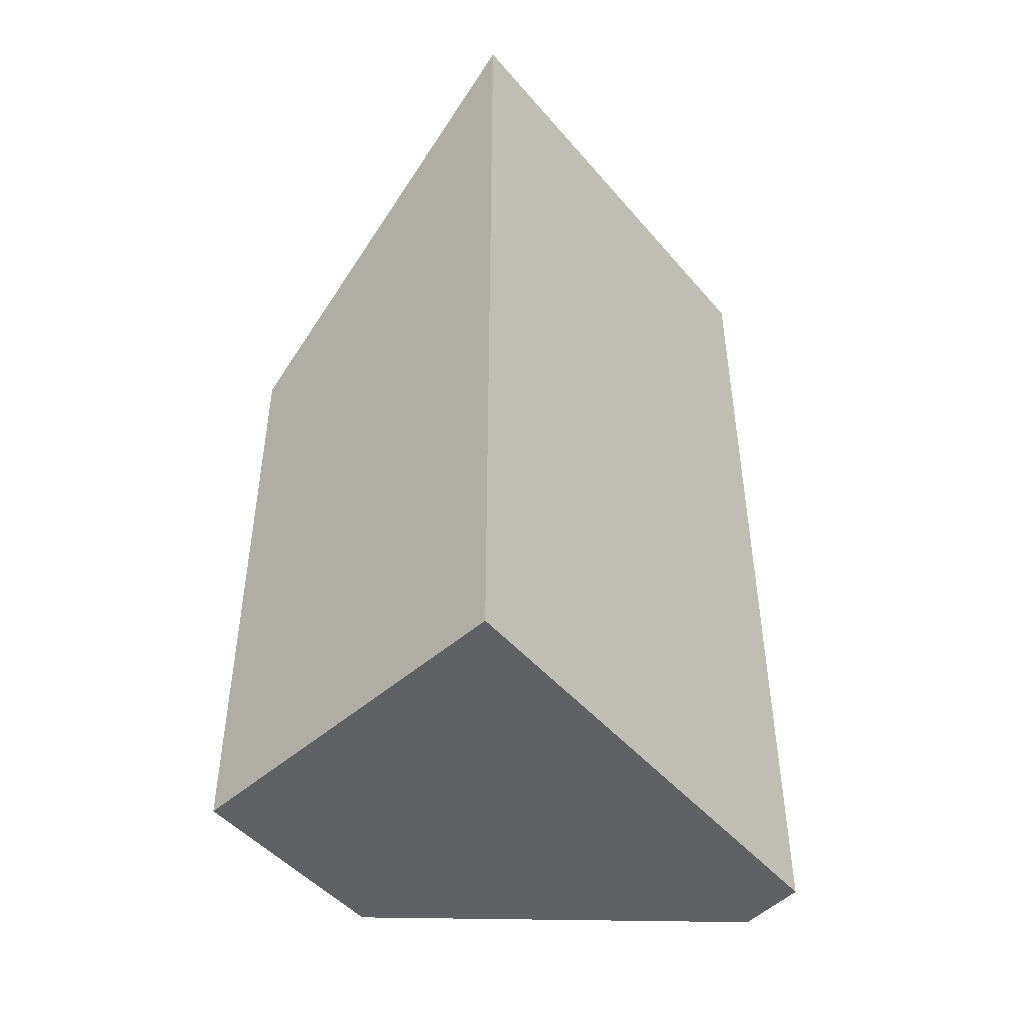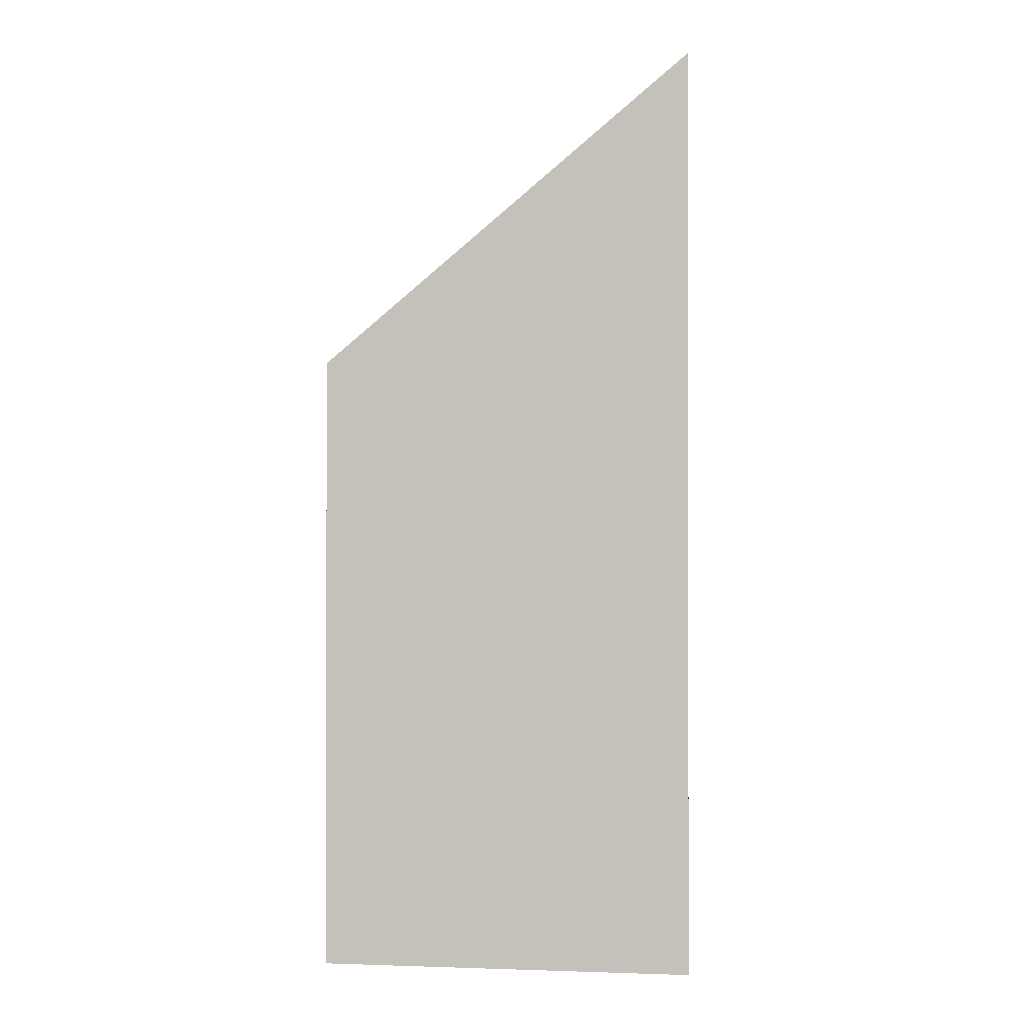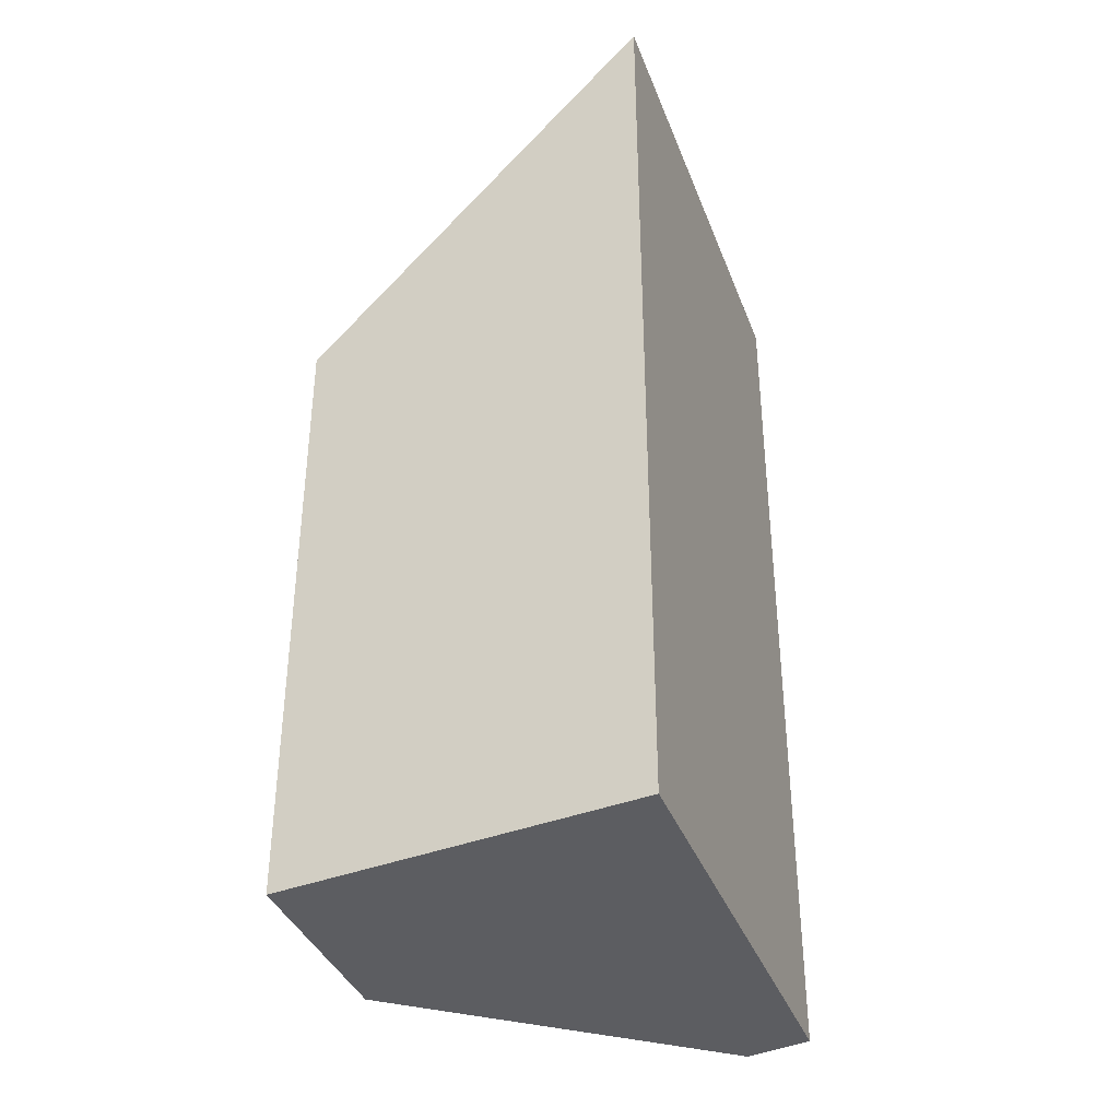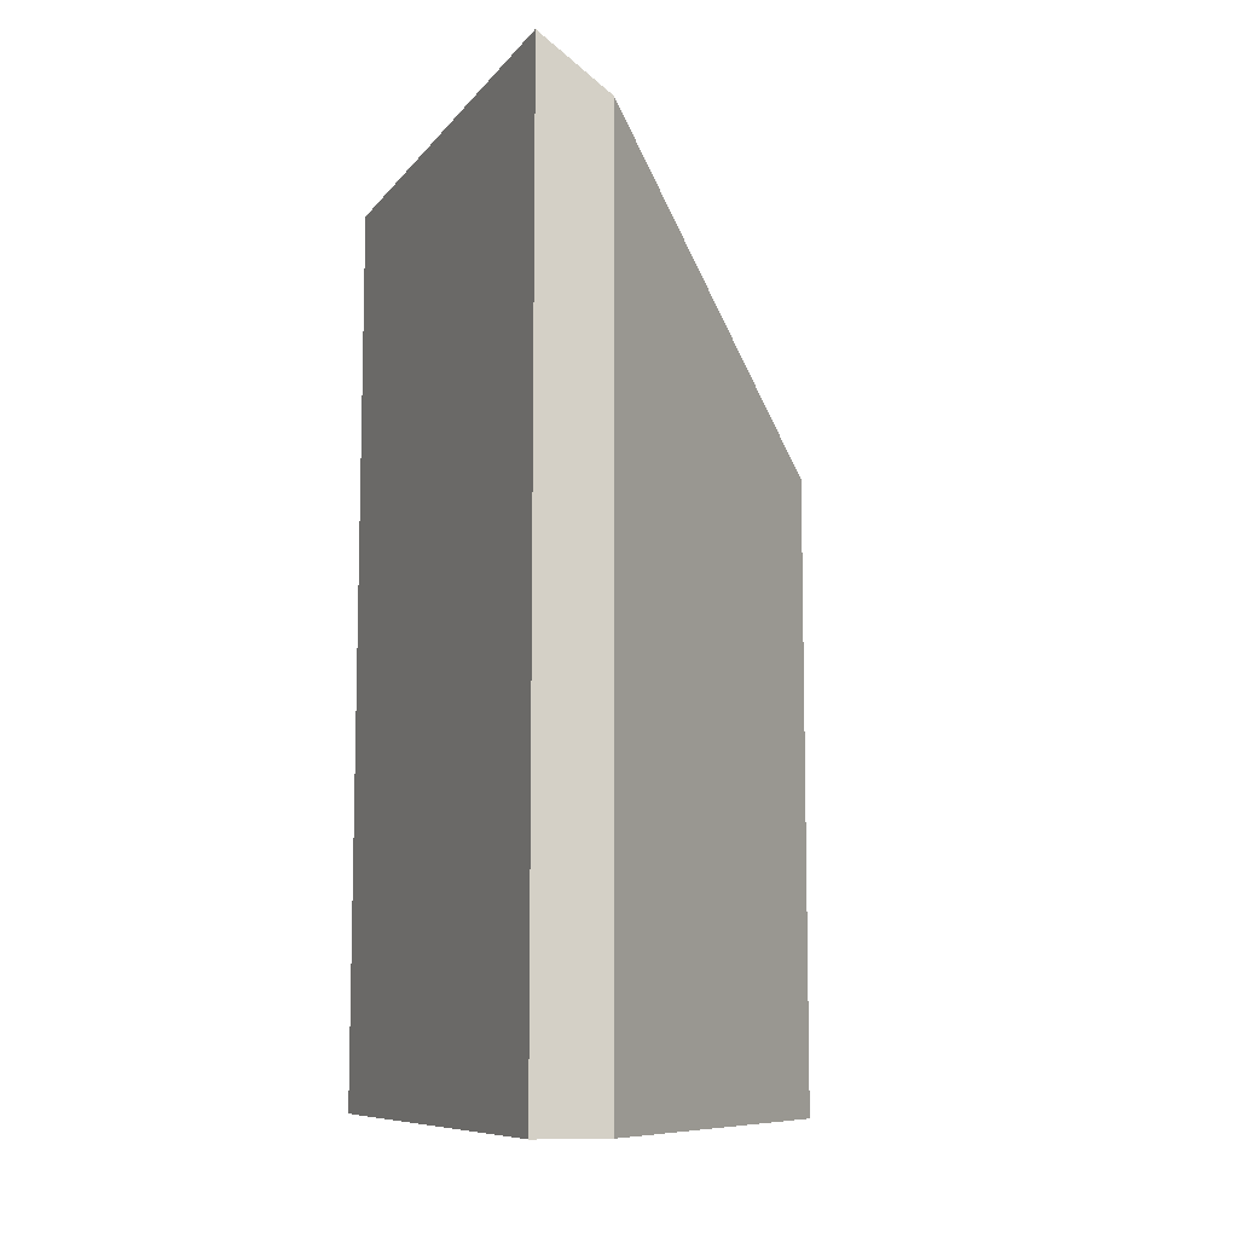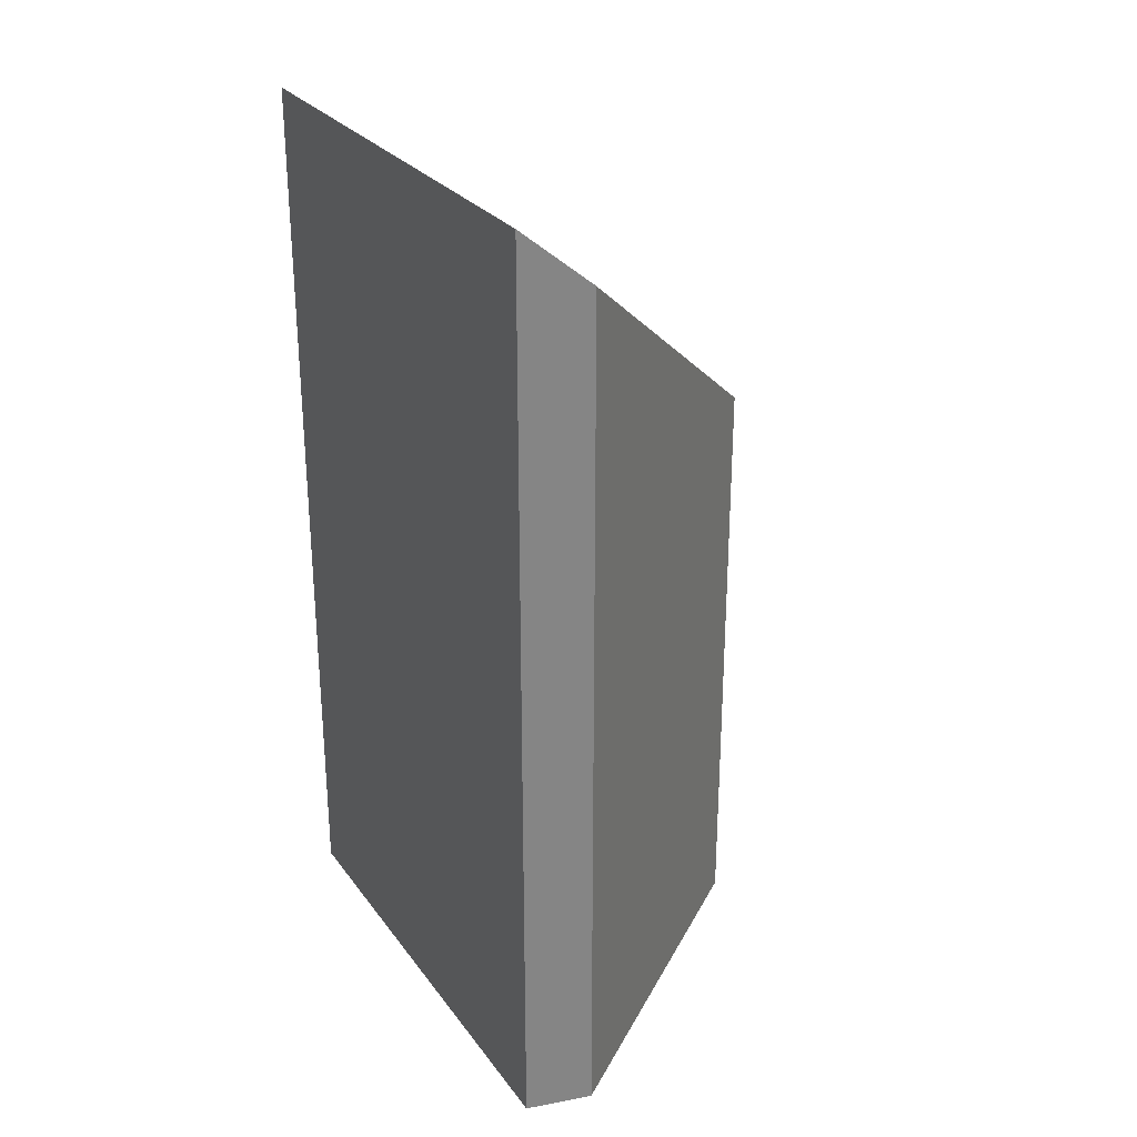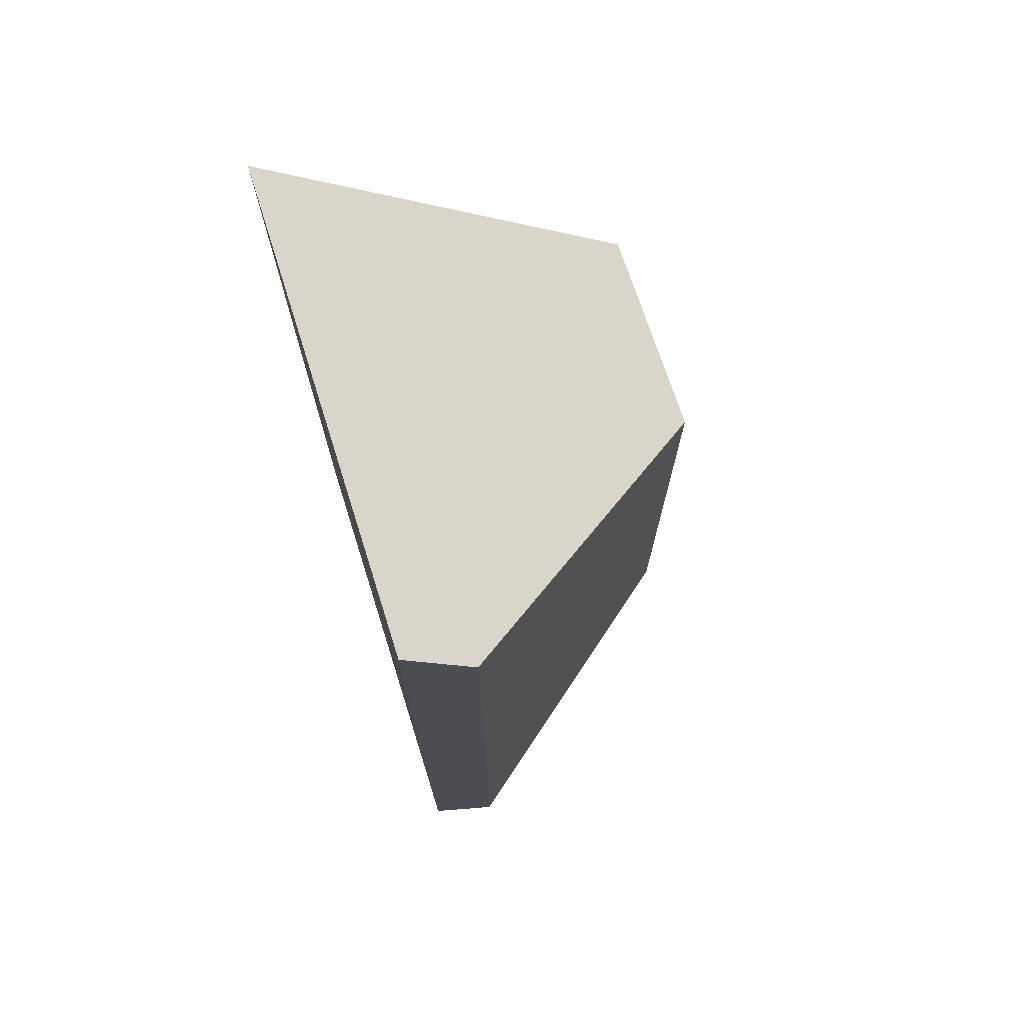
<metadata>
{"format":"obj","ext":"obj","renderer":"f3d","projection":"perspective","resolution":1024,"background":"white","views":[{"elev":-46.1,"azim":-138.7,"up":"+Y"},{"elev":-0.3,"azim":-176.3,"up":"+Y"},{"elev":-36.9,"azim":-157.0,"up":"+Y"},{"elev":-9.6,"azim":-19.3,"up":"+Y"},{"elev":28.2,"azim":-25.1,"up":"+Y"},{"elev":73.1,"azim":-13.8,"up":"+Y"}]}
</metadata>
<code>
v -0.02904 -0.02494 -3.239
v -0.03904 -0.01669 -3.24
v -0.03904 -0.1545 -3.24
v -0.02904 -0.1545 -3.239
v -0.03904 -0.01669 -3.24
v -0.04384 -0.01749 -3.314
v -0.04384 -0.1545 -3.314
v -0.03904 -0.1545 -3.24
v -0.04384 -0.01749 -3.314
v 0.01103 -0.06312 -3.31
v 0.01103 -0.1545 -3.31
v -0.04384 -0.1545 -3.314
v -0.02904 -0.1545 -3.239
v -0.03904 -0.1545 -3.24
v -0.04384 -0.1545 -3.314
v 0.01103 -0.1545 -3.31
v 0.01355 -0.1545 -3.278
v 0.01355 -0.06312 -3.278
v -0.02904 -0.02494 -3.239
v -0.02904 -0.1545 -3.239
v 0.01355 -0.1545 -3.278
v 0.01355 -0.06312 -3.278
v 0.01103 -0.06312 -3.31
v -0.04384 -0.01749 -3.314
v -0.03904 -0.01669 -3.24
v -0.02904 -0.02494 -3.239
v 0.01103 -0.06312 -3.31
v 0.01355 -0.06312 -3.278
v 0.01355 -0.1545 -3.278
v 0.01103 -0.1545 -3.31
f 1 2 3
f 1 3 4
f 5 6 7
f 5 7 8
f 9 10 11
f 9 11 12
f 13 14 15
f 13 15 16
f 13 16 17
f 18 19 20
f 18 20 21
f 22 23 24
f 22 24 25
f 22 25 26
f 27 28 29
f 27 29 30

</code>
